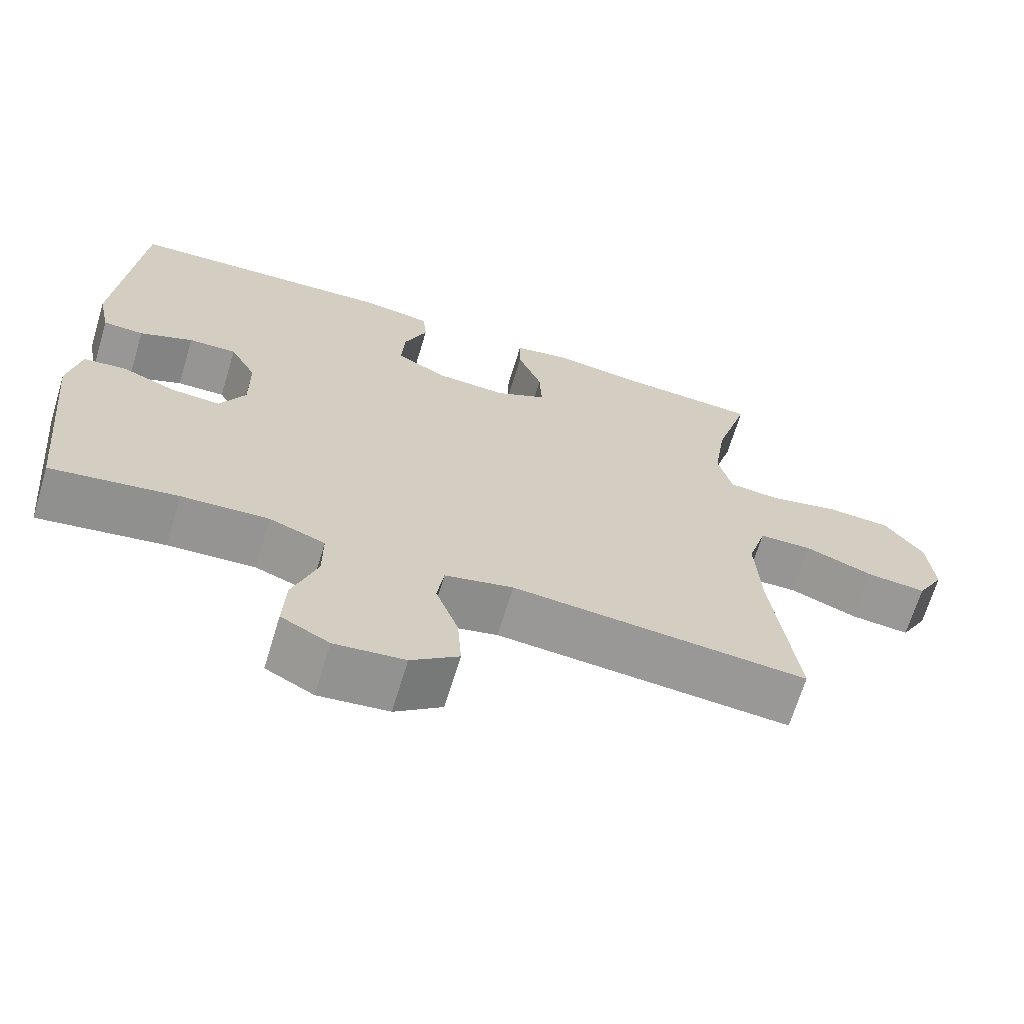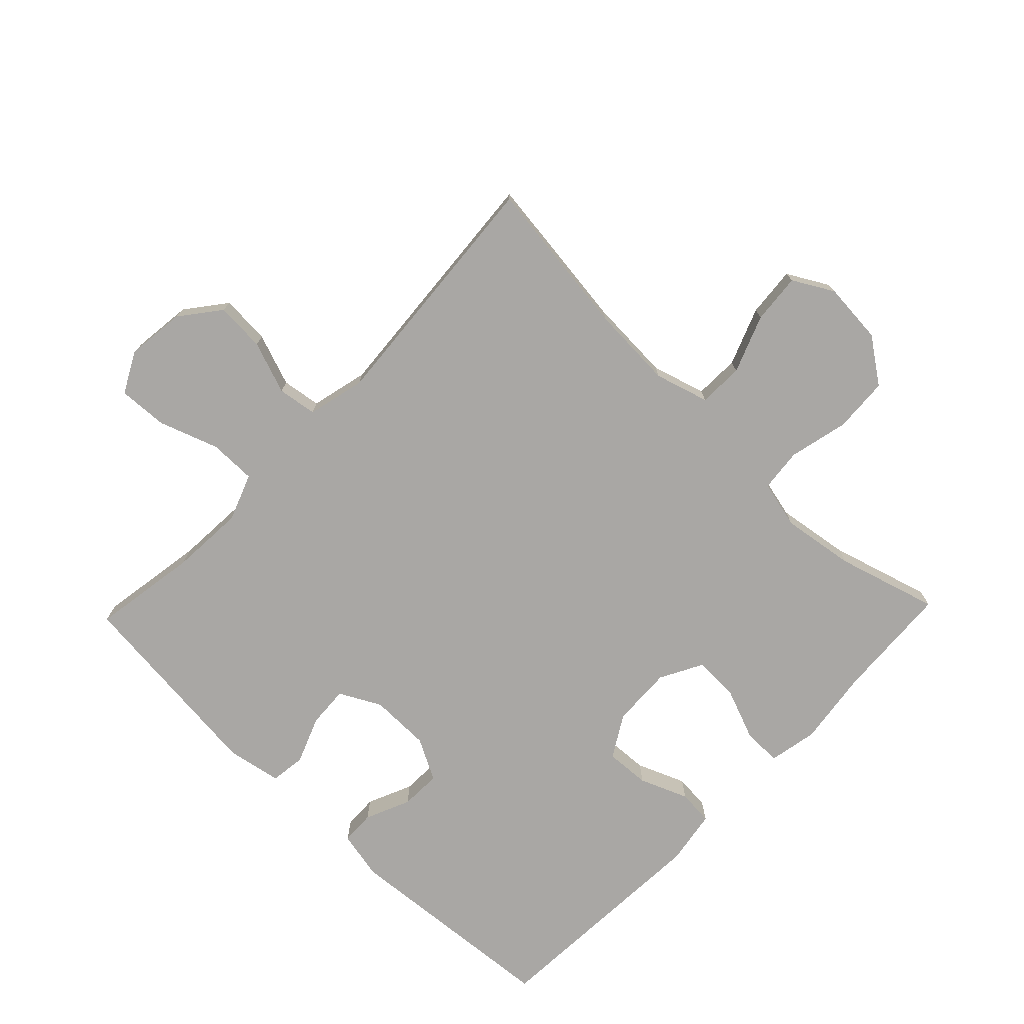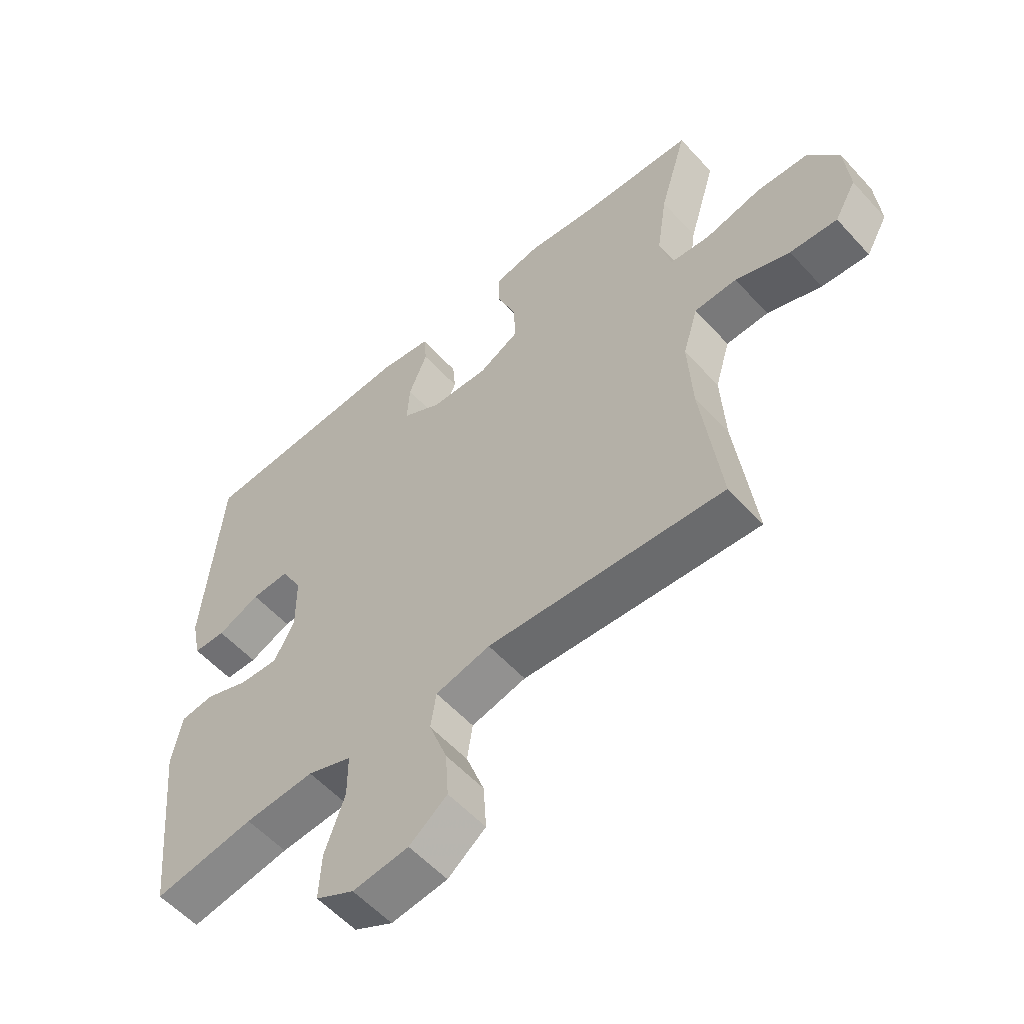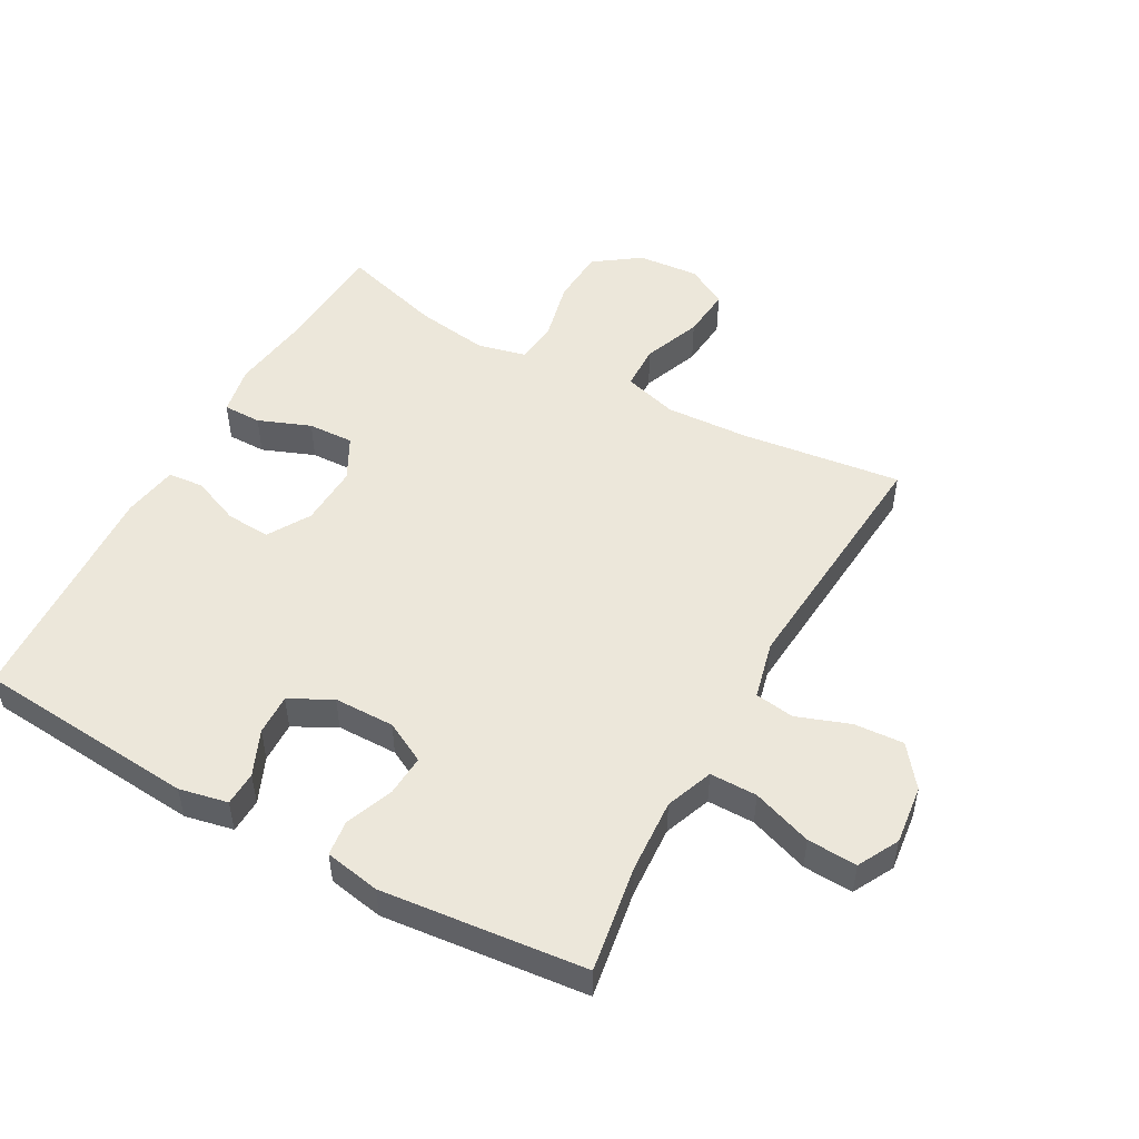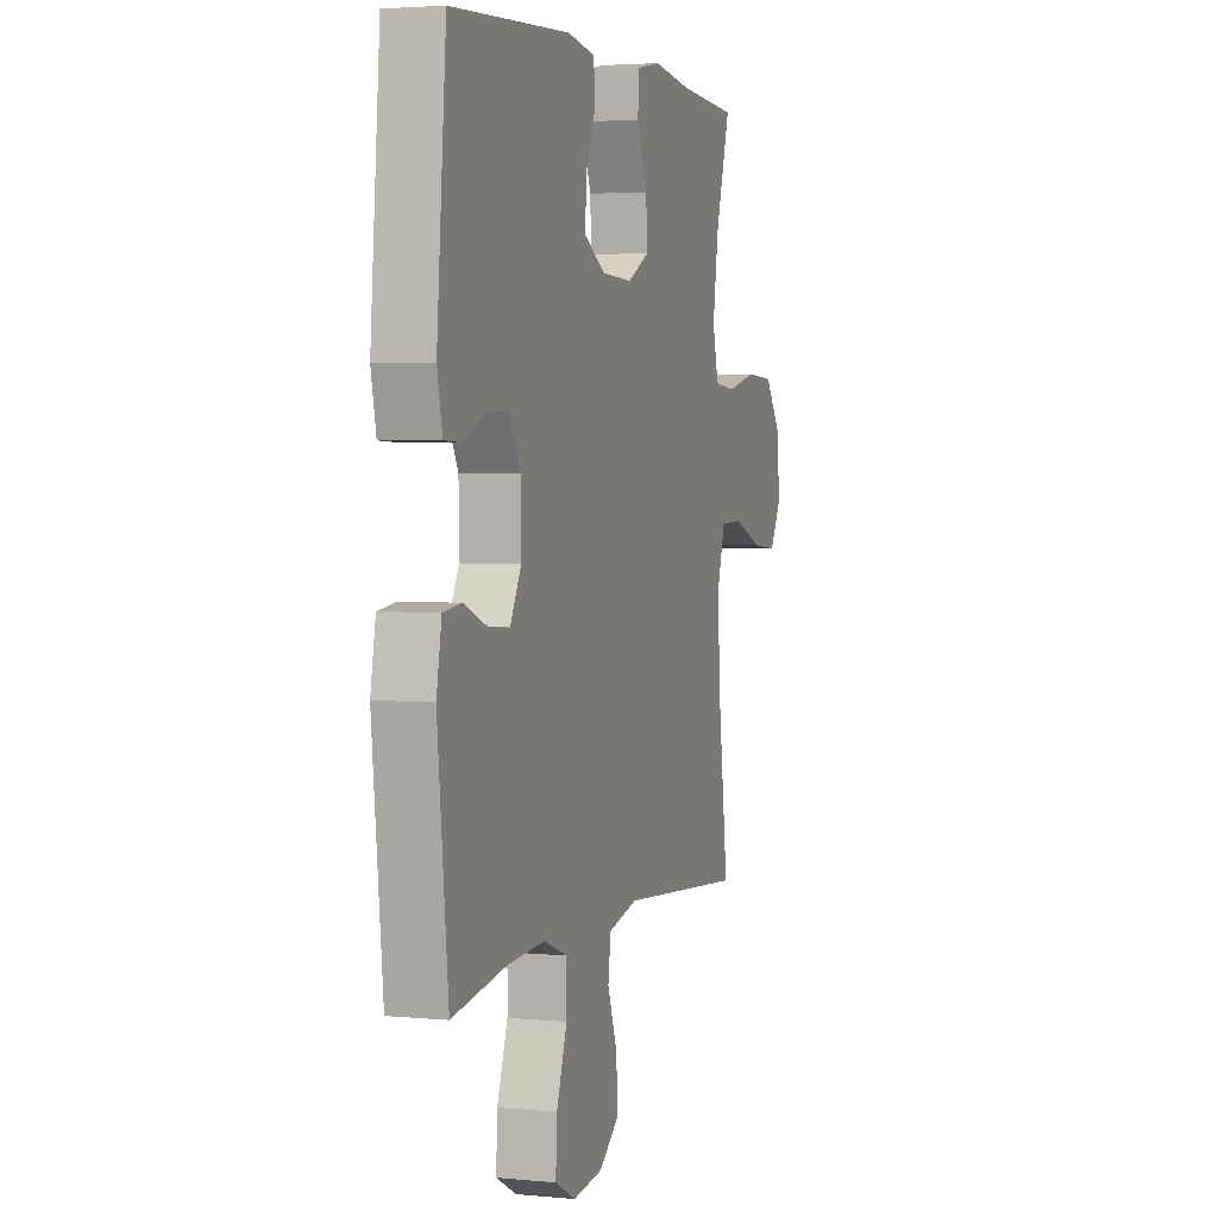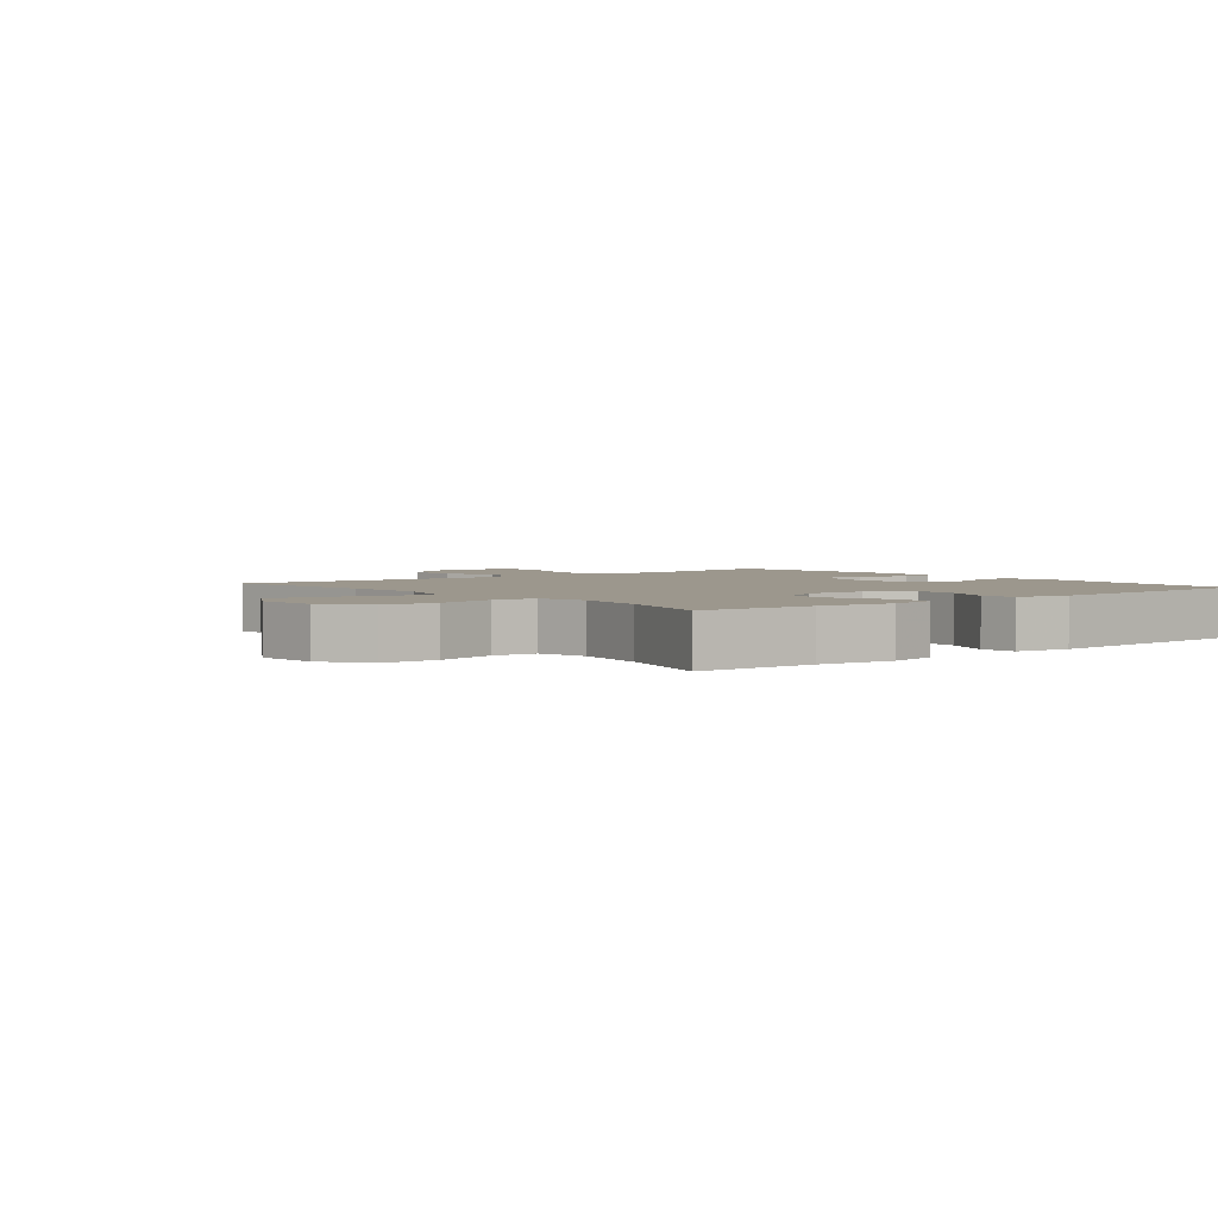
<metadata>
{"format":"obj","ext":"obj","renderer":"f3d","projection":"perspective","resolution":1024,"background":"white","views":[{"elev":-67.9,"azim":163.1,"up":"+Z"},{"elev":-74.8,"azim":-133.9,"up":"+Y"},{"elev":-56.6,"azim":-138.3,"up":"+Z"},{"elev":50.6,"azim":119.0,"up":"+Y"},{"elev":3.2,"azim":108.2,"up":"+Z"},{"elev":2.9,"azim":-39.2,"up":"+Y"}]}
</metadata>
<code>
v -0.5 0.07 -0.5
v -0.468 0.07 -0.248
v -0.461 0.07 -0.117
v -0.486 0.07 -0.032
v -0.557 0.07 -0.03
v -0.648 0.07 -0.065
v -0.727 0.07 -0.072
v -0.763 0.07 -0.008
v -0.755 0.07 0.089
v -0.704 0.07 0.16
v -0.617 0.07 0.165
v -0.523 0.07 0.143
v -0.455 0.07 0.15
v -0.437 0.07 0.226
v -0.454 0.07 0.341
v -0.5 0.07 0.5
v -0.314 0.07 0.511
v -0.195 0.07 0.527
v -0.118 0.07 0.512
v -0.118 0.07 0.452
v -0.15 0.07 0.37
v -0.153 0.07 0.298
v -0.086 0.07 0.262
v 0.01 0.07 0.266
v 0.076 0.07 0.305
v 0.072 0.07 0.375
v 0.041 0.07 0.451
v 0.046 0.07 0.507
v 0.133 0.07 0.521
v 0.5 0.07 0.5
v 0.529 0.07 0.152
v 0.513 0.07 0.076
v 0.459 0.07 0.074
v 0.388 0.07 0.105
v 0.324 0.07 0.107
v 0.289 0.07 0.041
v 0.288 0.07 -0.054
v 0.322 0.07 -0.119
v 0.387 0.07 -0.115
v 0.461 0.07 -0.086
v 0.517 0.07 -0.093
v 0.533 0.07 -0.18
v 0.5 0.07 -0.5
v 0.332 0.07 -0.473
v 0.216 0.07 -0.466
v 0.142 0.07 -0.494
v 0.142 0.07 -0.568
v 0.175 0.07 -0.662
v 0.179 0.07 -0.74
v 0.115 0.07 -0.774
v 0.022 0.07 -0.763
v -0.041 0.07 -0.714
v -0.036 0.07 -0.636
v -0.006 0.07 -0.553
v -0.015 0.07 -0.491
v -0.106 0.07 -0.469
v -0.5 0 -0.5
v -0.468 0 -0.248
v -0.461 0 -0.117
v -0.486 0 -0.032
v -0.557 0 -0.03
v -0.648 0 -0.065
v -0.727 0 -0.072
v -0.763 0 -0.008
v -0.755 0 0.089
v -0.704 0 0.16
v -0.617 0 0.165
v -0.523 0 0.143
v -0.455 0 0.15
v -0.437 0 0.226
v -0.454 0 0.341
v -0.5 0 0.5
v -0.314 0 0.511
v -0.195 0 0.527
v -0.118 0 0.512
v -0.118 0 0.452
v -0.15 0 0.37
v -0.153 0 0.298
v -0.086 0 0.262
v 0.01 0 0.266
v 0.076 0 0.305
v 0.072 0 0.375
v 0.041 0 0.451
v 0.046 0 0.507
v 0.133 0 0.521
v 0.5 0 0.5
v 0.529 0 0.152
v 0.513 0 0.076
v 0.459 0 0.074
v 0.388 0 0.105
v 0.324 0 0.107
v 0.289 0 0.041
v 0.288 0 -0.054
v 0.322 0 -0.119
v 0.387 0 -0.115
v 0.461 0 -0.086
v 0.517 0 -0.093
v 0.533 0 -0.18
v 0.5 0 -0.5
v 0.332 0 -0.473
v 0.216 0 -0.466
v 0.142 0 -0.494
v 0.142 0 -0.568
v 0.175 0 -0.662
v 0.179 0 -0.74
v 0.115 0 -0.774
v 0.022 0 -0.763
v -0.041 0 -0.714
v -0.036 0 -0.636
v -0.006 0 -0.553
v -0.015 0 -0.491
v -0.106 0 -0.469
f 52 53 54
f 51 52 54
f 50 51 54
f 49 50 54
f 48 49 54
f 47 48 54
f 46 47 54 55
f 45 46 55 56
f 42 43 44
f 41 42 44
f 40 41 44
f 39 40 44
f 38 39 44 45
f 37 38 45 56
f 32 33 34
f 31 32 34
f 30 31 34
f 29 30 34
f 28 29 34
f 27 28 34
f 26 27 34
f 25 26 34 35
f 24 25 35 36
f 19 20 21
f 18 19 21
f 17 18 21
f 17 21 22
f 16 17 22
f 15 16 22
f 14 15 22 23
f 10 11 12
f 9 10 12
f 8 9 12
f 7 8 12
f 6 7 12
f 5 6 12
f 4 5 12 13
f 36 37 56
f 24 36 56
f 23 24 56
f 14 23 56
f 13 14 56
f 4 13 56
f 3 4 56
f 56 1 2
f 2 3 56
f 110 109 108
f 110 108 107
f 110 107 106
f 110 106 105
f 110 105 104
f 110 104 103
f 111 110 103 102
f 112 111 102 101
f 100 99 98
f 100 98 97
f 100 97 96
f 100 96 95
f 101 100 95 94
f 112 101 94 93
f 90 89 88
f 90 88 87
f 90 87 86
f 90 86 85
f 90 85 84
f 90 84 83
f 90 83 82
f 91 90 82 81
f 92 91 81 80
f 77 76 75
f 77 75 74
f 77 74 73
f 78 77 73
f 78 73 72
f 78 72 71
f 79 78 71 70
f 68 67 66
f 68 66 65
f 68 65 64
f 68 64 63
f 68 63 62
f 68 62 61
f 69 68 61 60
f 112 93 92
f 112 92 80
f 112 80 79
f 112 79 70
f 112 70 69
f 112 69 60
f 112 60 59
f 58 57 112
f 112 59 58
f 1 57 58 2
f 2 58 59 3
f 3 59 60 4
f 4 60 61 5
f 5 61 62 6
f 6 62 63 7
f 7 63 64 8
f 8 64 65 9
f 9 65 66 10
f 10 66 67 11
f 11 67 68 12
f 12 68 69 13
f 13 69 70 14
f 14 70 71 15
f 15 71 72 16
f 16 72 73 17
f 17 73 74 18
f 18 74 75 19
f 19 75 76 20
f 20 76 77 21
f 21 77 78 22
f 22 78 79 23
f 23 79 80 24
f 24 80 81 25
f 25 81 82 26
f 26 82 83 27
f 27 83 84 28
f 28 84 85 29
f 29 85 86 30
f 30 86 87 31
f 31 87 88 32
f 32 88 89 33
f 33 89 90 34
f 34 90 91 35
f 35 91 92 36
f 36 92 93 37
f 37 93 94 38
f 38 94 95 39
f 39 95 96 40
f 40 96 97 41
f 41 97 98 42
f 42 98 99 43
f 43 99 100 44
f 44 100 101 45
f 45 101 102 46
f 46 102 103 47
f 47 103 104 48
f 48 104 105 49
f 49 105 106 50
f 50 106 107 51
f 51 107 108 52
f 52 108 109 53
f 53 109 110 54
f 54 110 111 55
f 55 111 112 56
f 56 112 57 1

</code>
